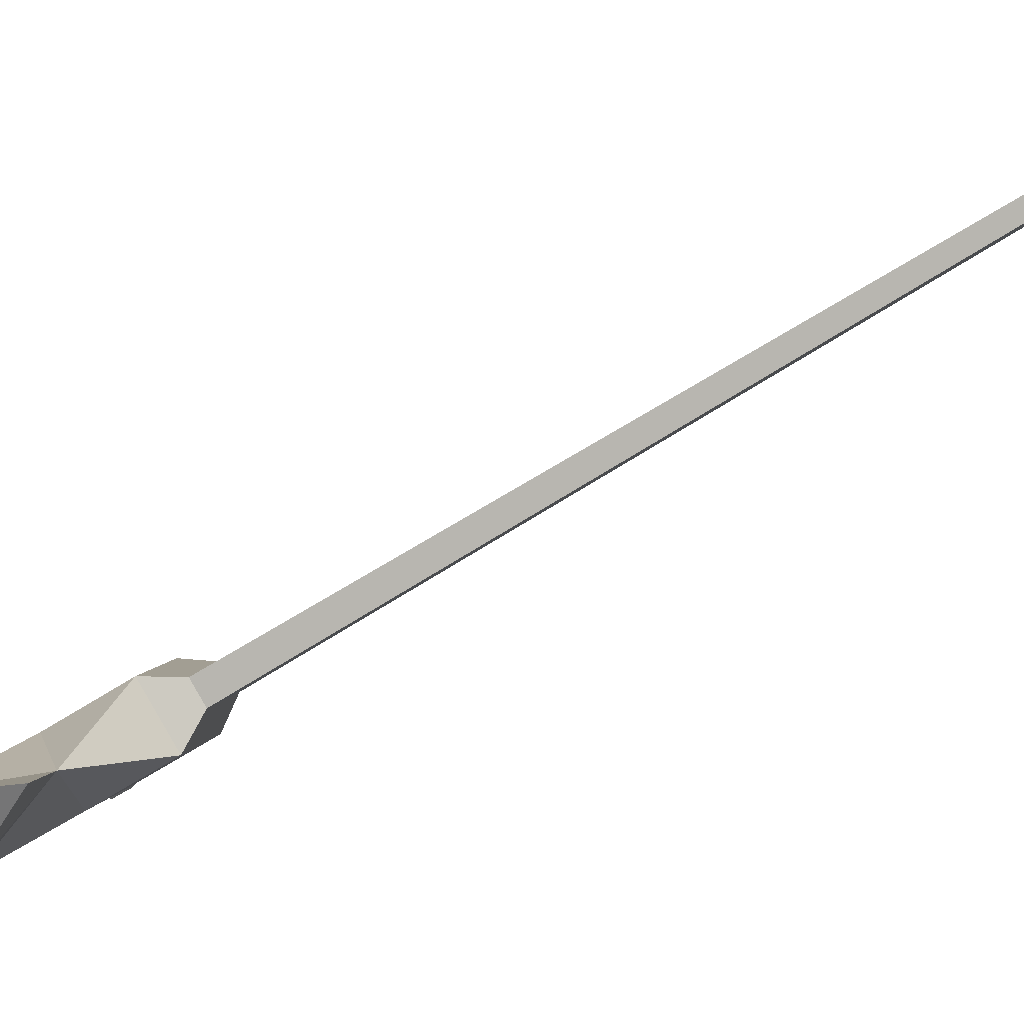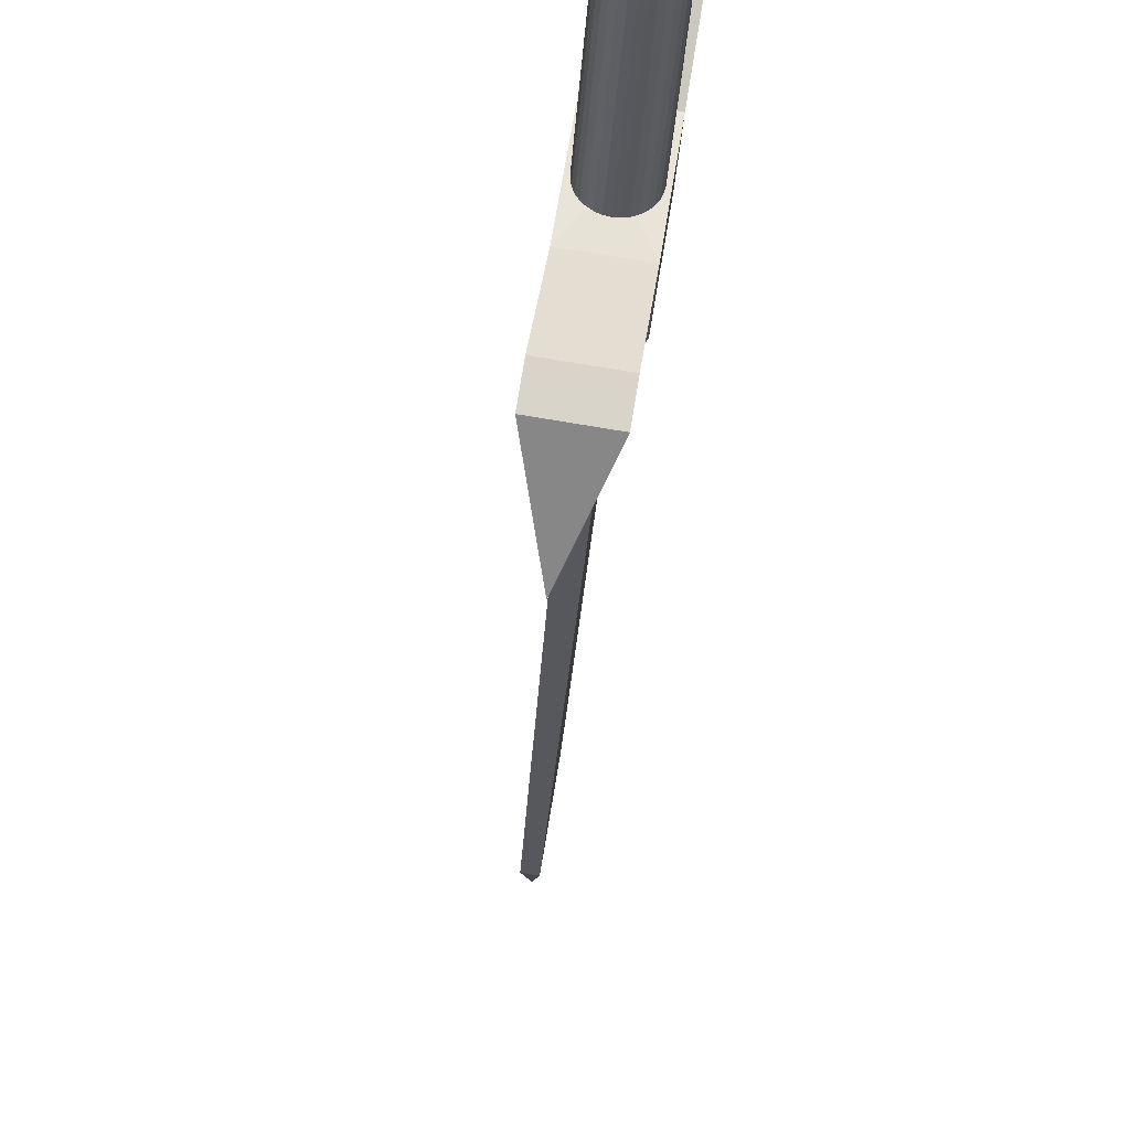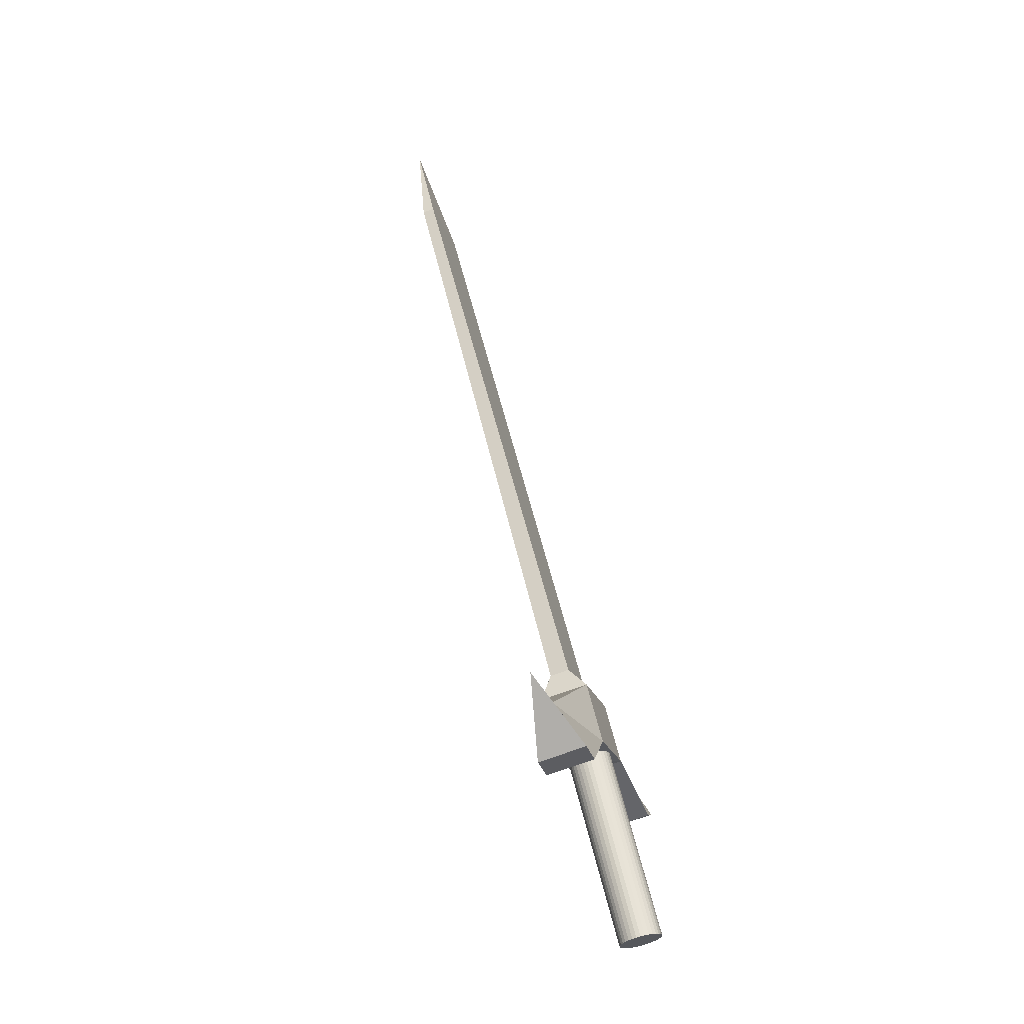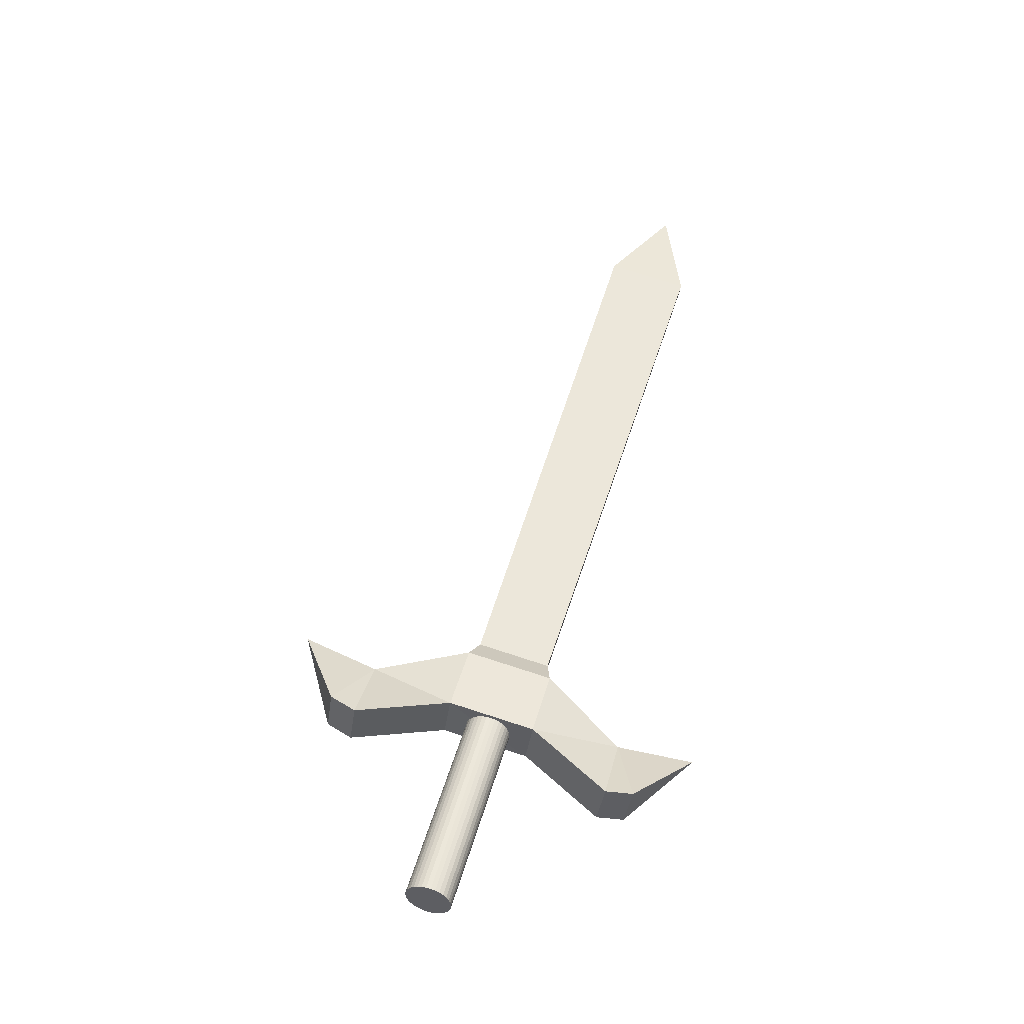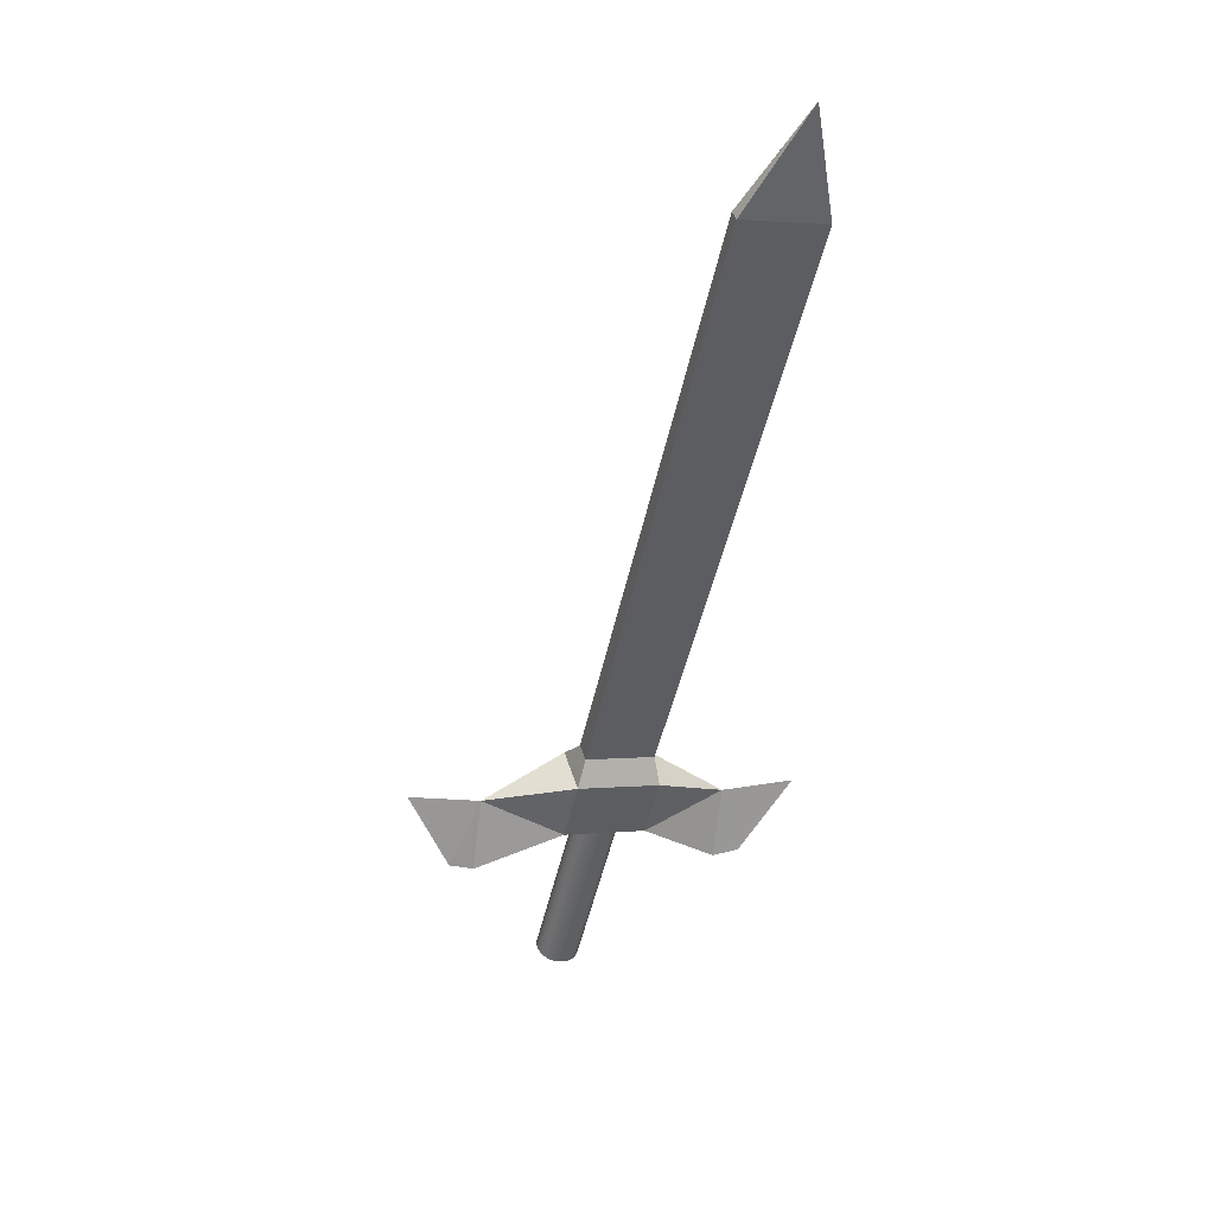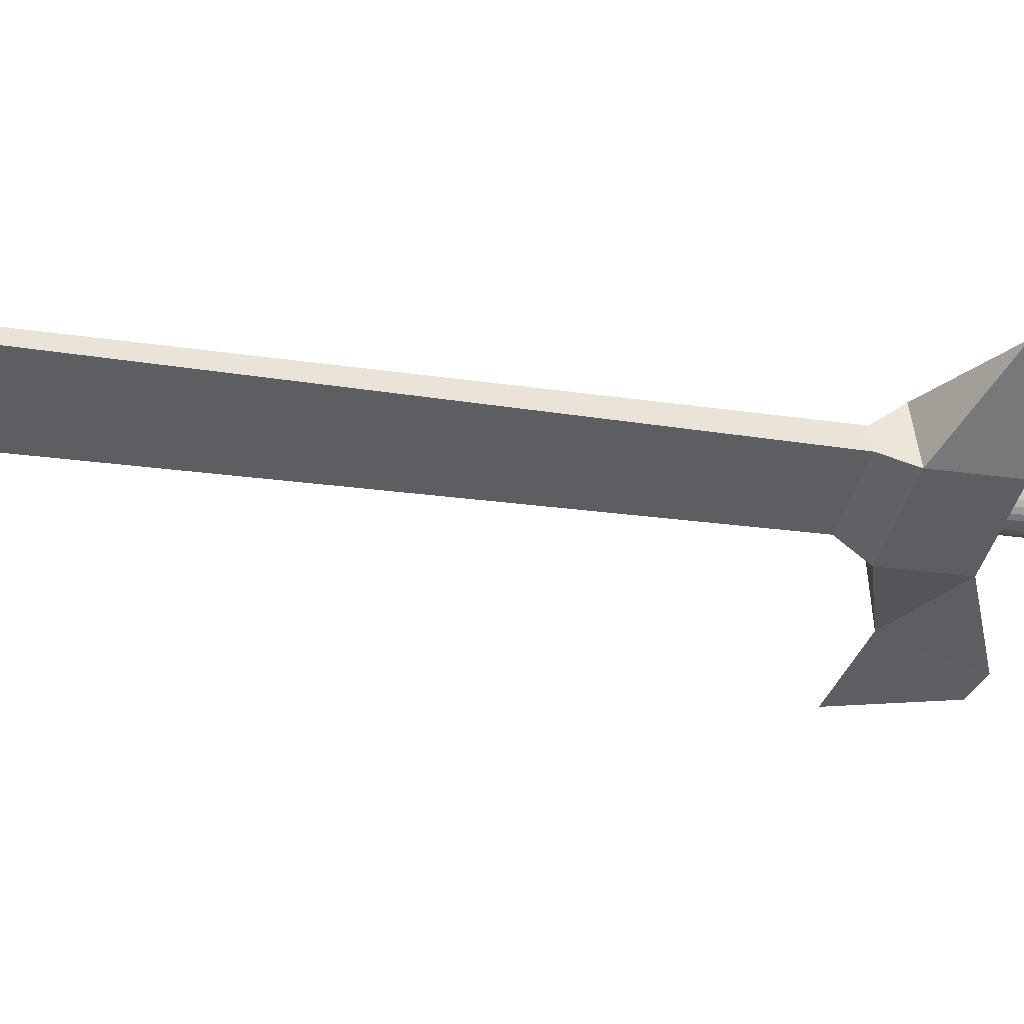
<metadata>
{"format":"obj","ext":"obj","renderer":"f3d","projection":"perspective","resolution":1024,"background":"white","views":[{"elev":79.9,"azim":40.6,"up":"+Z"},{"elev":-44.6,"azim":-24.6,"up":"+Z"},{"elev":-3.5,"azim":-162.0,"up":"+Y"},{"elev":-19.7,"azim":-90.5,"up":"+Y"},{"elev":62.4,"azim":-98.9,"up":"+Y"},{"elev":56.5,"azim":-115.2,"up":"+Z"}]}
</metadata>
<code>
o Cube
v 0.4275 -0.3819 -0.5259
v 0.4315 -0.4275 -0.3831
v 0.3442 -0.3532 -0.5144
v 0.3482 -0.3988 -0.3716
v 0.4667 -0.2808 -0.4947
v 0.4707 -0.3264 -0.3519
v 0.3834 -0.2521 -0.4832
v 0.3874 -0.2977 -0.3404
v 0.4097 -0.5395 -0.2607
v 0.3265 -0.5107 -0.2492
v 0.4105 -0.4158 -0.2212
v 0.3978 -0.4026 -0.6892
v 0.3145 -0.3739 -0.6777
v 0.3985 -0.2789 -0.6498
v 0.8179 0.7176 -0.1857
v 0.8219 0.6719 -0.04288
v 0.798 0.7244 -0.183
v 0.802 0.6788 -0.04013
v 0.4667 -0.2808 -0.4947
v 0.4097 -0.5395 -0.2607
v 0.3265 -0.5107 -0.2492
v 0.4105 -0.4158 -0.2212
v 0.4151 -0.5429 -0.2134
v 0.3318 -0.5141 -0.2019
v 0.42 -0.4406 -0.09027
v 0.4007 -0.3779 -0.73
v 0.3174 -0.3492 -0.7185
v 0.401 -0.2232 -0.7712
v 0.8179 0.7176 -0.1857
v 0.8219 0.6719 -0.04288
v 0.798 0.7244 -0.183
v 0.802 0.6788 -0.04013
v 0.8179 0.7176 -0.1857
v 0.8219 0.6719 -0.04288
v 0.798 0.7244 -0.183
v 0.802 0.6788 -0.04013
v 0.8746 0.865 -0.06145
v 0.8179 0.7176 -0.1857
v 0.8219 0.6719 -0.04288
v 0.798 0.7244 -0.183
v 0.802 0.6788 -0.04013
v 0.4707 -0.3264 -0.3519
v 0.3834 -0.2521 -0.4832
v 0.3874 -0.2977 -0.3404
v 0.4238 -0.226 -0.4637
v 0.4567 -0.2373 -0.4683
v 0.46 -0.2758 -0.3477
v 0.4272 -0.2645 -0.3432
v 0.3867 -0.3932 -0.4496
v 0.2671 -0.7019 -0.5449
v 0.3877 -0.3909 -0.4489
v 0.2661 -0.6899 -0.5822
v 0.2733 -0.6926 -0.5825
v 0.2802 -0.6957 -0.5813
v 0.2867 -0.699 -0.5787
v 0.2924 -0.7024 -0.5749
v 0.2971 -0.7058 -0.5698
v 0.3007 -0.709 -0.5638
v 0.303 -0.712 -0.5571
v 0.3039 -0.7145 -0.5499
v 0.3034 -0.7166 -0.5426
v 0.3015 -0.7181 -0.5353
v 0.2983 -0.719 -0.5283
v 0.2939 -0.7193 -0.5221
v 0.2884 -0.7188 -0.5166
v 0.2822 -0.7177 -0.5123
v 0.2753 -0.716 -0.5092
v 0.2682 -0.7138 -0.5075
v 0.261 -0.7111 -0.5073
v 0.254 -0.708 -0.5084
v 0.2476 -0.7047 -0.511
v 0.2419 -0.7013 -0.5149
v 0.2371 -0.6979 -0.5199
v 0.2336 -0.6947 -0.5259
v 0.2313 -0.6917 -0.5326
v 0.2304 -0.6892 -0.5398
v 0.2309 -0.6871 -0.5472
v 0.2328 -0.6856 -0.5545
v 0.236 -0.6847 -0.5614
v 0.2404 -0.6845 -0.5677
v 0.2458 -0.6849 -0.5731
v 0.2521 -0.686 -0.5774
v 0.2589 -0.6877 -0.5805
v 0.3939 -0.3817 -0.4865
v 0.3867 -0.379 -0.4863
v 0.4008 -0.3847 -0.4854
v 0.4073 -0.388 -0.4828
v 0.413 -0.3914 -0.4789
v 0.4177 -0.3948 -0.4739
v 0.4213 -0.398 -0.4679
v 0.4236 -0.401 -0.4612
v 0.4245 -0.4036 -0.454
v 0.424 -0.4057 -0.4466
v 0.4221 -0.4072 -0.4393
v 0.4188 -0.4081 -0.4324
v 0.4144 -0.4083 -0.4261
v 0.409 -0.4078 -0.4207
v 0.4027 -0.4068 -0.4164
v 0.3959 -0.4051 -0.4133
v 0.3888 -0.4028 -0.4116
v 0.3816 -0.4001 -0.4113
v 0.3746 -0.397 -0.4125
v 0.3682 -0.3937 -0.4151
v 0.3625 -0.3903 -0.4189
v 0.3577 -0.387 -0.424
v 0.3542 -0.3837 -0.4299
v 0.3519 -0.3808 -0.4367
v 0.351 -0.3782 -0.4438
v 0.3515 -0.3761 -0.4512
v 0.3534 -0.3746 -0.4585
v 0.3566 -0.3737 -0.4654
v 0.361 -0.3735 -0.4717
v 0.3664 -0.3739 -0.4772
v 0.3727 -0.375 -0.4815
v 0.3795 -0.3767 -0.4846
f 3 14 13
f 49 2 4
f 49 4 3
f 49 1 2
f 49 3 1
f 45 15 46
f 2 11 9
f 4 7 3
f 1 6 2
f 11 21 22
f 6 8 11
f 4 11 8
f 2 10 4
f 14 26 28
f 3 12 1
f 1 14 5
f 7 5 14
f 6 44 42
f 46 16 47
f 48 17 45
f 48 16 18
f 8 43 44
f 5 42 19
f 5 43 19
f 22 24 25
f 9 22 20
f 10 20 21
f 24 23 25
f 22 23 20
f 20 24 21
f 26 27 28
f 13 26 12
f 14 27 13
f 29 39 38
f 29 40 38
f 32 39 41
f 31 41 40
f 34 33 37
f 35 36 37
f 36 34 37
f 33 35 37
f 35 38 40
f 34 38 39
f 36 40 41
f 34 41 39
f 6 48 8
f 8 45 7
f 5 47 6
f 7 46 5
f 85 53 52
f 84 54 53
f 86 55 54
f 87 56 55
f 88 57 56
f 89 58 57
f 90 59 58
f 91 60 59
f 92 61 60
f 93 62 61
f 94 63 62
f 95 64 63
f 96 65 64
f 97 66 65
f 98 67 66
f 99 68 67
f 100 69 68
f 101 70 69
f 102 71 70
f 103 72 71
f 104 73 72
f 105 74 73
f 106 75 74
f 107 76 75
f 108 77 76
f 109 78 77
f 110 79 78
f 111 80 79
f 112 81 80
f 113 82 81
f 114 83 82
f 115 52 83
f 50 52 53
f 50 53 54
f 50 54 55
f 50 55 56
f 50 56 57
f 50 57 58
f 50 58 59
f 50 59 60
f 50 60 61
f 50 61 62
f 50 62 63
f 50 63 64
f 50 64 65
f 50 65 66
f 50 66 67
f 50 67 68
f 50 68 69
f 50 69 70
f 50 70 71
f 50 71 72
f 50 72 73
f 50 73 74
f 50 74 75
f 50 75 76
f 50 76 77
f 50 77 78
f 50 78 79
f 50 79 80
f 50 80 81
f 50 81 82
f 50 82 83
f 50 83 52
f 51 84 85
f 51 86 84
f 51 87 86
f 51 88 87
f 51 89 88
f 51 90 89
f 51 91 90
f 51 92 91
f 51 93 92
f 51 94 93
f 51 95 94
f 51 96 95
f 51 97 96
f 51 98 97
f 51 99 98
f 51 100 99
f 51 101 100
f 51 102 101
f 51 103 102
f 51 104 103
f 51 105 104
f 51 106 105
f 51 107 106
f 51 108 107
f 51 109 108
f 51 110 109
f 51 111 110
f 51 112 111
f 51 113 112
f 51 114 113
f 51 115 114
f 51 85 115
f 3 7 14
f 45 17 15
f 2 6 11
f 4 8 7
f 1 5 6
f 11 10 21
f 4 10 11
f 2 9 10
f 14 12 26
f 3 13 12
f 1 12 14
f 6 8 44
f 46 15 16
f 48 18 17
f 48 47 16
f 8 7 43
f 5 6 42
f 5 7 43
f 22 21 24
f 9 11 22
f 10 9 20
f 22 25 23
f 20 23 24
f 13 27 26
f 14 28 27
f 29 30 39
f 29 31 40
f 32 30 39
f 31 32 41
f 35 33 38
f 34 33 38
f 36 35 40
f 34 36 41
f 6 47 48
f 8 48 45
f 5 46 47
f 7 45 46
f 85 84 53
f 84 86 54
f 86 87 55
f 87 88 56
f 88 89 57
f 89 90 58
f 90 91 59
f 91 92 60
f 92 93 61
f 93 94 62
f 94 95 63
f 95 96 64
f 96 97 65
f 97 98 66
f 98 99 67
f 99 100 68
f 100 101 69
f 101 102 70
f 102 103 71
f 103 104 72
f 104 105 73
f 105 106 74
f 106 107 75
f 107 108 76
f 108 109 77
f 109 110 78
f 110 111 79
f 111 112 80
f 112 113 81
f 113 114 82
f 114 115 83
f 115 85 52

</code>
